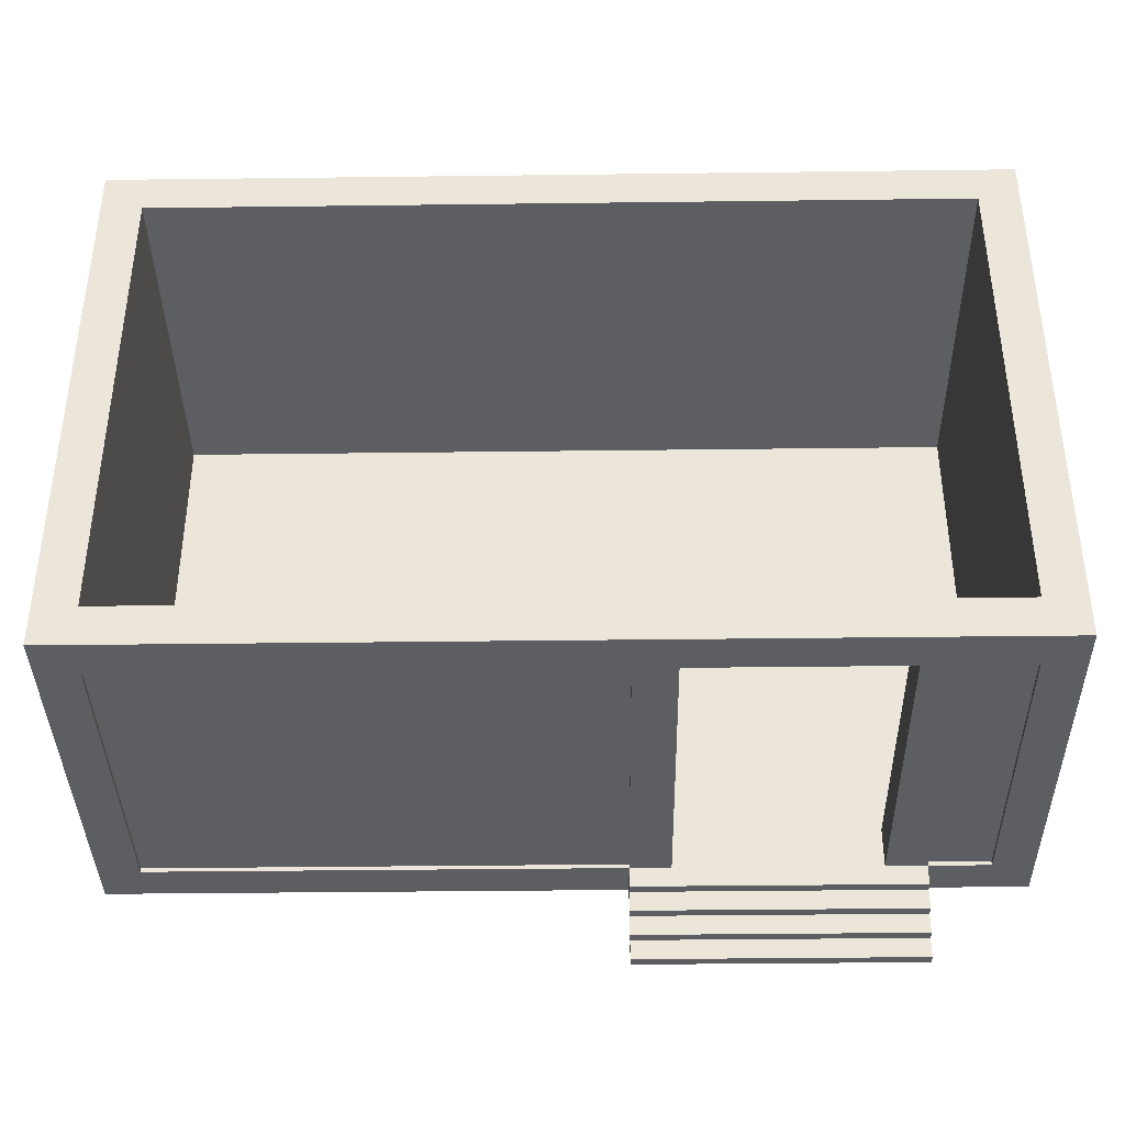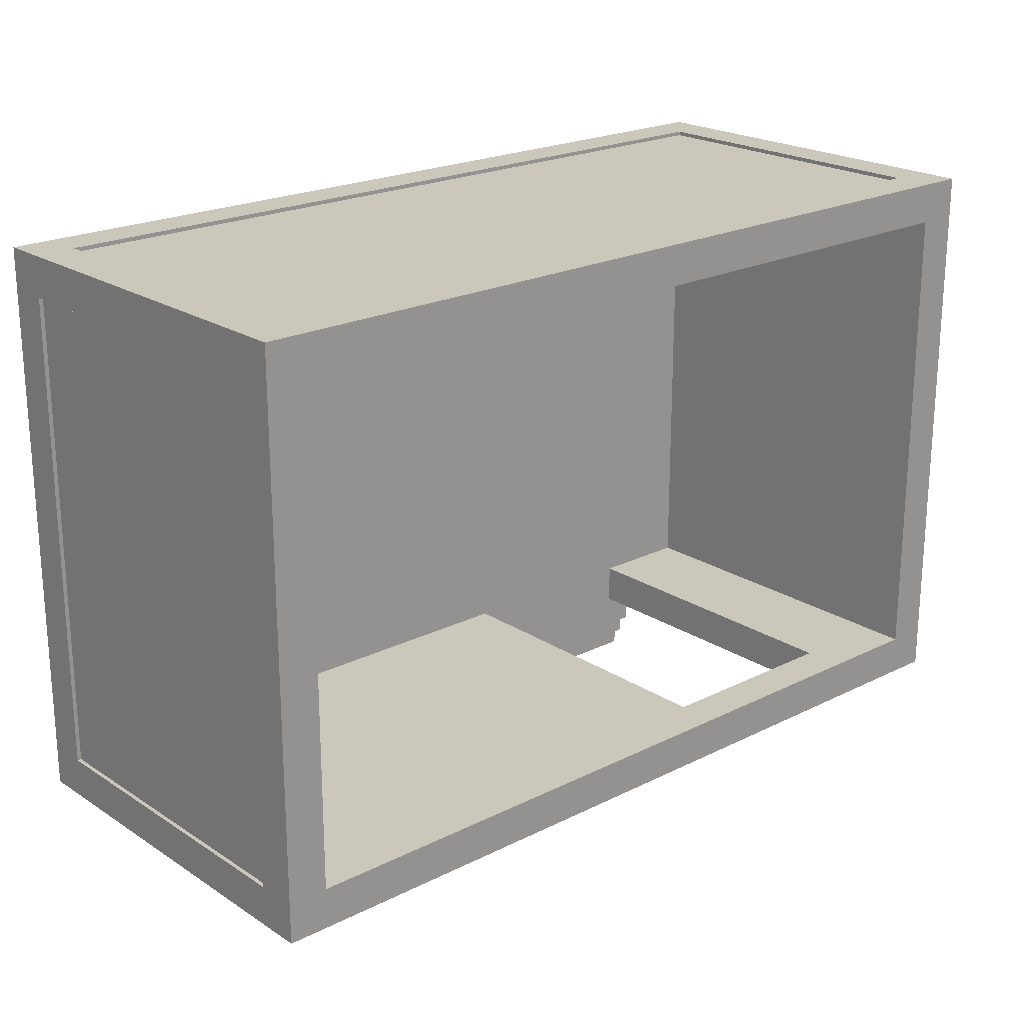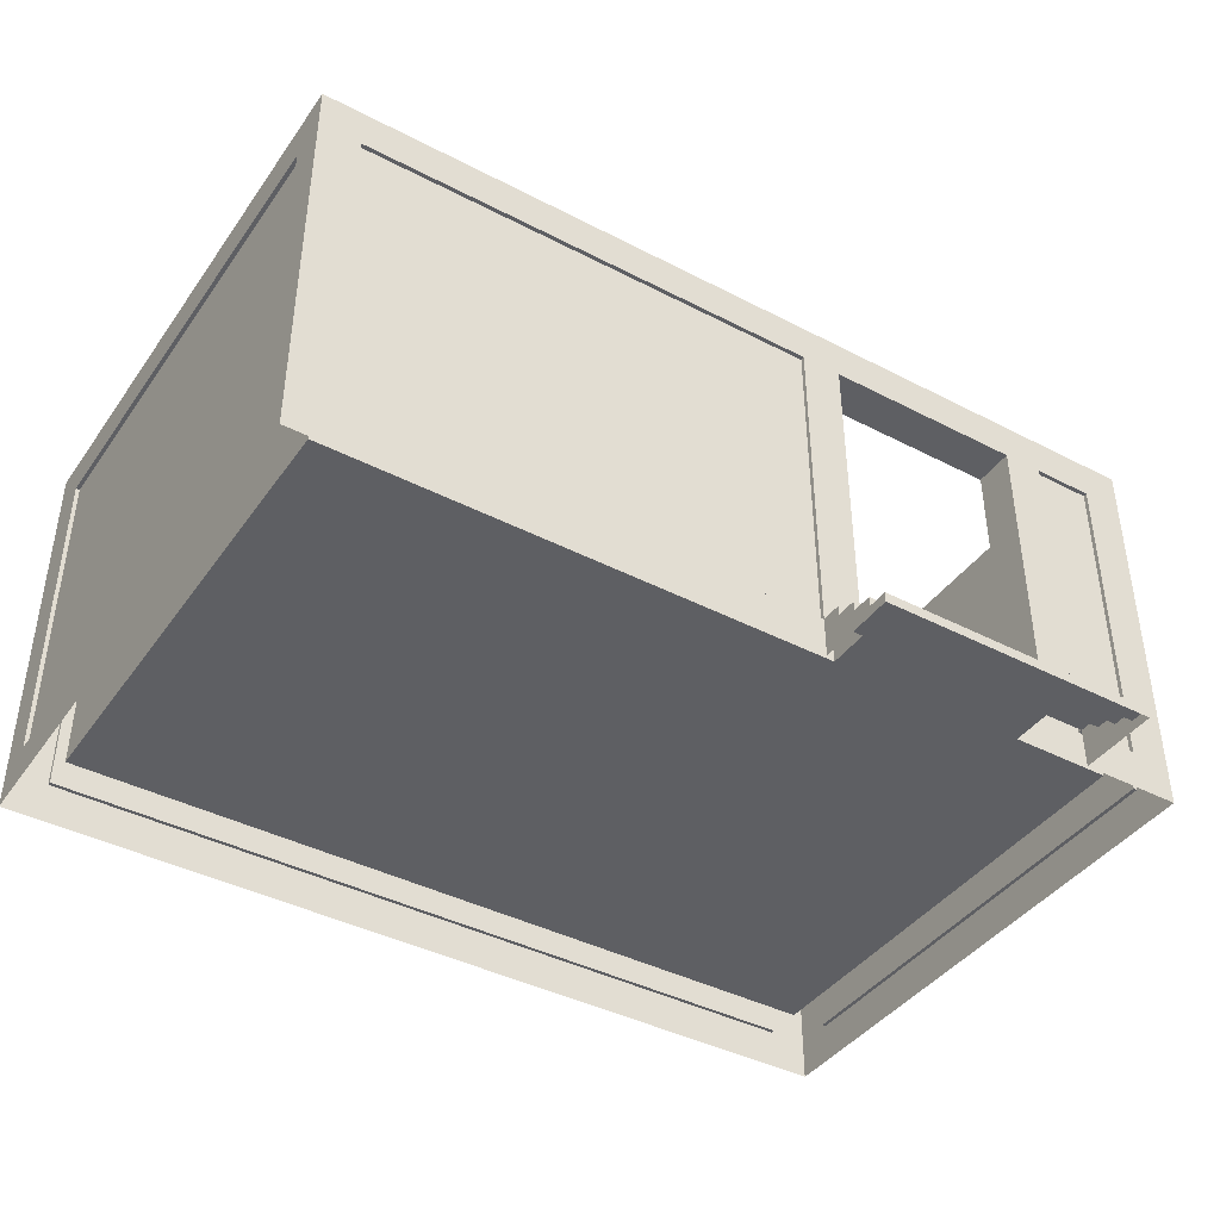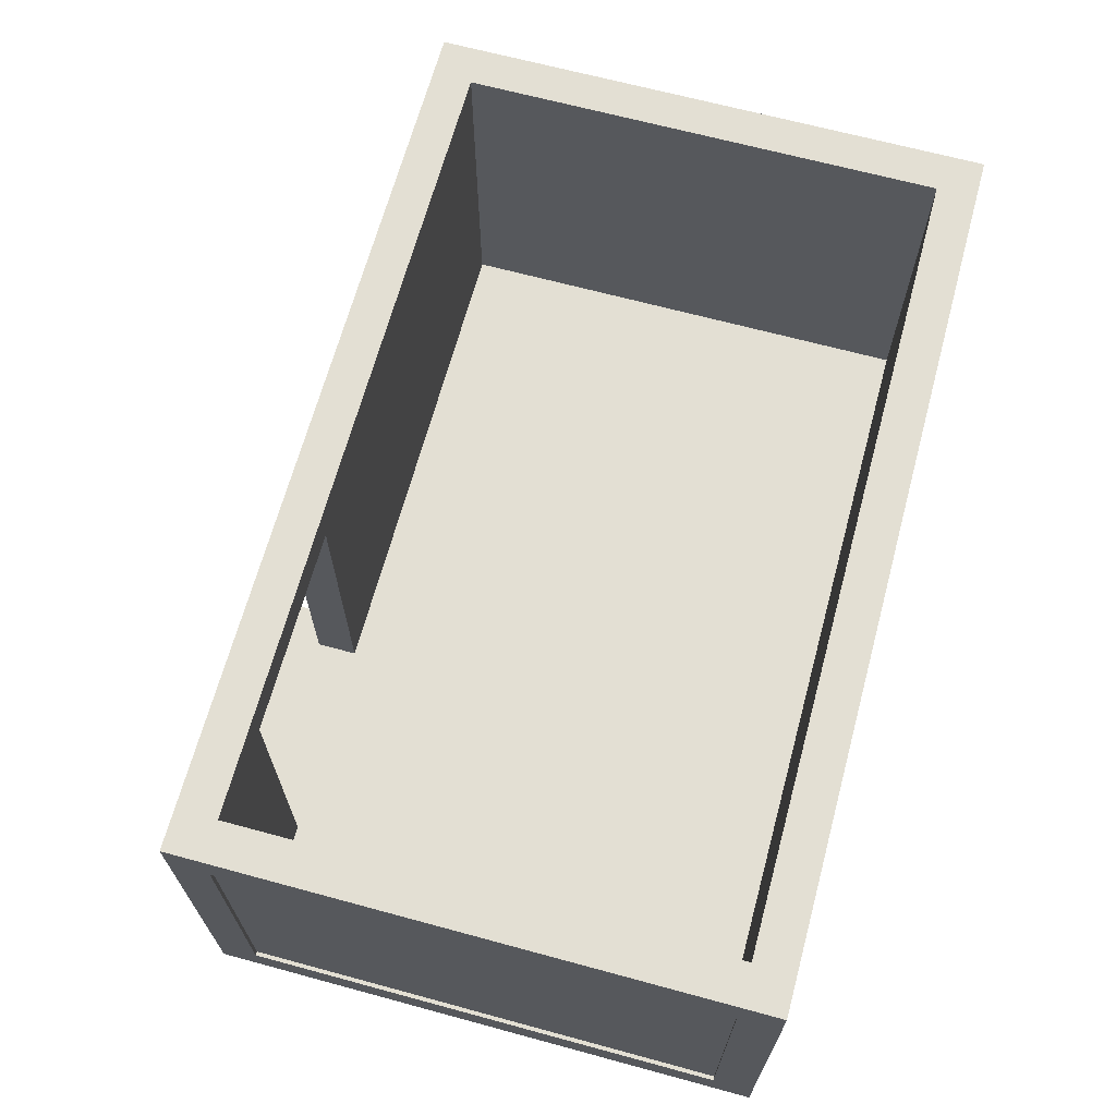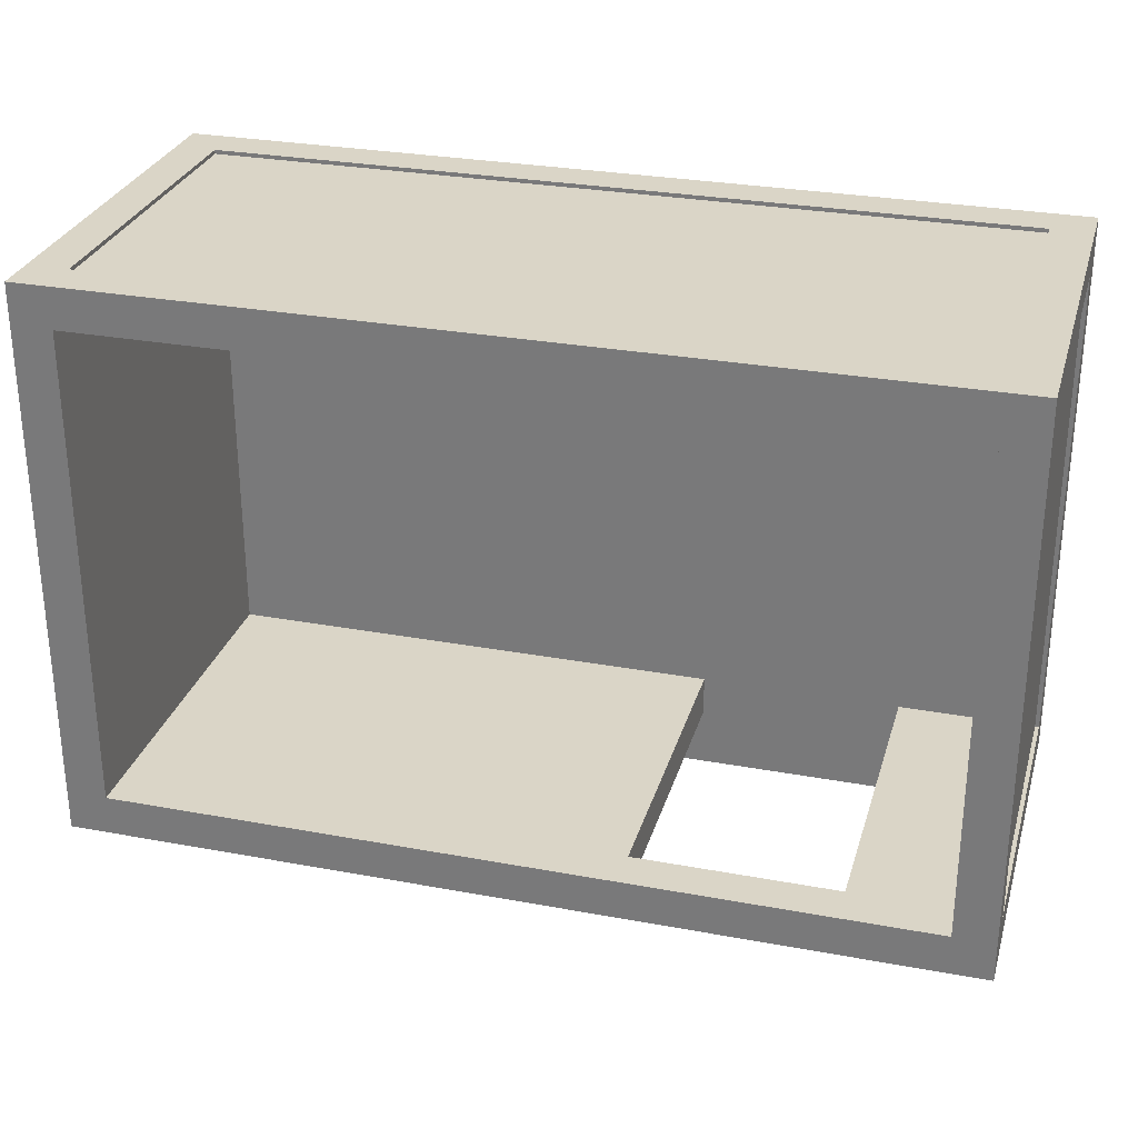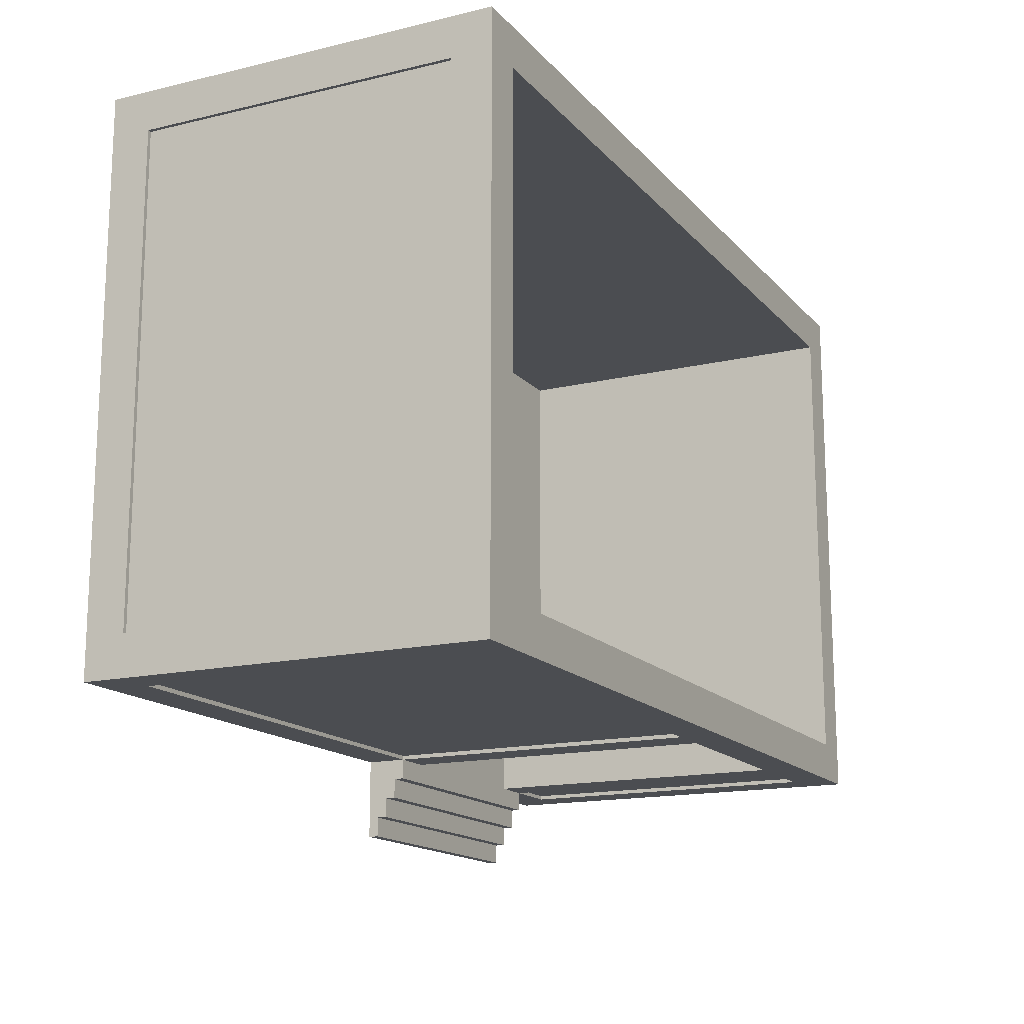
<metadata>
{"format":"obj","ext":"obj","renderer":"f3d","projection":"perspective","resolution":1024,"background":"white","views":[{"elev":-38.4,"azim":-179.1,"up":"+Z"},{"elev":21.6,"azim":138.5,"up":"+Z"},{"elev":-41.2,"azim":147.8,"up":"+Y"},{"elev":67.1,"azim":-74.8,"up":"+Y"},{"elev":29.0,"azim":-164.6,"up":"+Z"},{"elev":-15.6,"azim":116.5,"up":"+Z"}]}
</metadata>
<code>
o Cube
v -10 1 10
v -10 1 -2
v 10 1 10
v 10 1 -2
v 11 1 -2
v 11 0 -2
v -10 1 -3
v -10 0 -3
v -11 0 10
v -11 1 -2
v -11 0 -2
v -10 0 11
v -10 1 11
v 10 1 11
v 10 0 11
v 10 1 -3
v 10 0 -3
v 11 1 -3
v 11 0 -3
v 11 1 10
v 11 0 10
v 11 1 11
v 11 0 11
v -11 1 10
v -11 0 11
v -11 1 11
v -11 1 -3
v -11 0 -3
v 10 9 -2
v -10 9 -3
v 10 9 -3
v -10 9 11
v -10 9 10
v -10 9 -2
v 11 9 -2
v 11 9 10
v -11 9 10
v -11 9 -2
v 10 9 11
v 10 9 10
v 11 9 -3
v 11 9 11
v -11 9 11
v -11 9 -3
v -2.5 9 -3
v -7.5 1 -3
v -7.5 9 -3
v -2.5 9 -2
v -7.5 9 -2
v -2.5 1 -2
v -7.5 1 -2
v 10 10 -3
v 10 10 -2
v -10 10 10
v -10 10 -2
v -11 10 10
v 11 10 -2
v 11 10 10
v 10 10 11
v 10 10 10
v 11 10 11
v -11 10 -3
v -11 10 -2
v -2.5 10 -3
v -7.5 10 -3
v -10 10 -3
v -2.5 10 -2
v -7.5 10 -2
v -10 10 11
v 11 10 -3
v -11 10 11
v -1.5 9 -3
v -1.5 9 -2
v -1.5 1 -2
v -1.5 10 -3
v -1.5 10 -2
v -1.5 0 -3
v -8.5 1 -3
v -8.5 0 -3
v -1.5 0 -5
v -8.5 0 -4.5
v -1.5 0 -3.5
v -8.5 0 -5
v -1.5 0 -4
v -8.5 0 -3.5
v -1.5 0 -4.5
v -8.5 0 -4
v -1.5 1 -3
v -2.5 1 -3
v -1.5 1 -3.5
v -8.5 1 -3.5
v -1.5 0.75 -4
v -8.5 0.75 -4
v -1.5 0.75 -3.5
v -8.5 0.75 -3.5
v -1.5 0.5 -4
v -8.5 0.5 -4
v -1.5 0.5 -4.5
v -8.5 0.5 -4.5
v -1.5 0.25 -5
v -8.5 0.25 -5
v -8.5 0.25 -4.5
v -1.5 0.25 -4.5
v 10 1 -2.9
v 10 9 -2.9
v -1.5 9 -2.9
v -1.5 1 -2.9
v -10.9 1 10
v -10.9 1 -2
v -10.9 9 10
v -10.9 9 -2
v 10 1 10.9
v -10 1 10.9
v -10 9 10.9
v 10 9 10.9
v 10.9 1 -2
v 10.9 1 10
v 10.9 9 -2
v 10.9 9 10
v -8.5 9 -3
v -10 9 -2.9
v -10 1 -2.9
v -8.5 1 -2.9
v -8.5 9 -2.9
f 1 40 3
f 4 1 3
f 20 6 5
f 2 33 1
f 6 18 5
f 10 9 24
f 13 15 14
f 16 19 17
f 10 44 27
f 20 23 21
f 26 37 24
f 15 22 14
f 9 26 24
f 13 25 12
f 10 28 11
f 8 27 7
f 27 30 7
f 41 57 35
f 76 29 53
f 34 51 49
f 39 69 32
f 39 112 14
f 30 65 47
f 31 70 41
f 20 119 36
f 3 29 4
f 37 108 24
f 67 49 48
f 74 29 73
f 33 60 40
f 34 54 33
f 20 42 22
f 16 41 18
f 18 35 5
f 13 43 26
f 37 63 38
f 49 55 34
f 22 39 14
f 31 106 72
f 47 78 120
f 46 50 89
f 49 46 47
f 89 48 45
f 55 65 66
f 54 59 60
f 55 56 54
f 60 57 53
f 57 52 53
f 59 58 60
f 54 71 69
f 66 63 55
f 72 52 31
f 67 65 68
f 42 59 39
f 35 58 36
f 36 61 42
f 38 62 44
f 40 53 29
f 52 76 53
f 43 56 37
f 65 45 47
f 32 71 43
f 44 66 30
f 73 67 48
f 45 88 89
f 50 73 48
f 67 75 64
f 64 72 45
f 16 77 88
f 78 8 7
f 45 49 47
f 87 99 81
f 85 93 87
f 82 88 77
f 83 100 80
f 91 46 89
f 79 91 85
f 93 94 92
f 84 94 82
f 99 96 98
f 91 94 95
f 86 96 84
f 101 103 100
f 93 96 97
f 81 101 83
f 80 103 86
f 105 107 106
f 72 107 88
f 88 104 16
f 16 105 31
f 108 111 109
f 24 109 10
f 10 111 38
f 38 110 37
f 112 114 113
f 32 115 39
f 13 114 32
f 14 113 13
f 116 119 117
f 5 117 20
f 36 118 35
f 35 116 5
f 7 123 78
f 123 121 124
f 78 124 120
f 30 122 7
f 120 121 30
f 1 33 40
f 4 2 1
f 20 21 6
f 2 34 33
f 6 19 18
f 10 11 9
f 13 12 15
f 16 18 19
f 10 38 44
f 20 22 23
f 26 43 37
f 15 23 22
f 9 25 26
f 13 26 25
f 10 27 28
f 8 28 27
f 27 44 30
f 41 70 57
f 76 73 29
f 34 2 51
f 39 59 69
f 39 115 112
f 30 66 65
f 31 52 70
f 20 117 119
f 3 40 29
f 37 110 108
f 67 68 49
f 74 4 29
f 33 54 60
f 34 55 54
f 20 36 42
f 16 31 41
f 18 41 35
f 13 32 43
f 37 56 63
f 49 68 55
f 22 42 39
f 31 105 106
f 47 46 78
f 46 51 50
f 49 51 46
f 89 50 48
f 55 68 65
f 54 69 59
f 55 63 56
f 60 58 57
f 57 70 52
f 59 61 58
f 54 56 71
f 66 62 63
f 72 75 52
f 67 64 65
f 42 61 59
f 35 57 58
f 36 58 61
f 38 63 62
f 40 60 53
f 52 75 76
f 43 71 56
f 65 64 45
f 32 69 71
f 44 62 66
f 73 76 67
f 45 72 88
f 50 74 73
f 67 76 75
f 64 75 72
f 16 17 77
f 78 79 8
f 45 48 49
f 87 97 99
f 85 95 93
f 82 90 88
f 83 101 100
f 88 90 89
f 91 78 46
f 89 90 91
f 79 78 91
f 93 95 94
f 84 92 94
f 99 97 96
f 91 90 94
f 86 98 96
f 101 102 103
f 93 92 96
f 81 102 101
f 80 100 103
f 105 104 107
f 72 106 107
f 88 107 104
f 16 104 105
f 108 110 111
f 24 108 109
f 10 109 111
f 38 111 110
f 112 115 114
f 32 114 115
f 13 113 114
f 14 112 113
f 116 118 119
f 5 116 117
f 36 119 118
f 35 118 116
f 7 122 123
f 123 122 121
f 78 123 124
f 30 121 122
f 120 124 121
f 99 103 102
f 99 98 103

</code>
